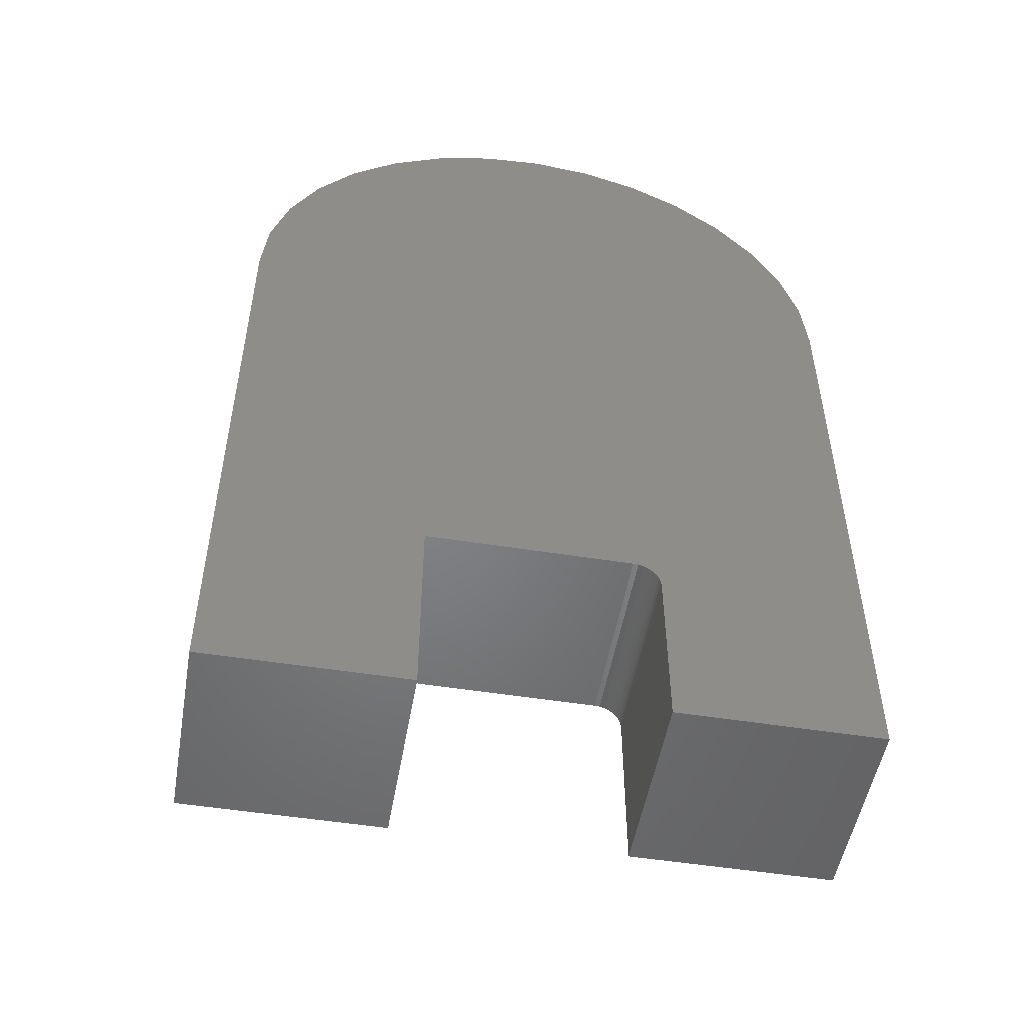
<metadata>
{"format":"stl","ext":"stl","renderer":"f3d","projection":"perspective","resolution":1024,"background":"white","views":[{"elev":-51.3,"azim":170.2,"up":"+Z"}]}
</metadata>
<code>
# stl→obj: 382 verts, 760 faces
v -0.02465 -0.4141 0.1128
v 0.02021 -0.4141 0.1128
v -0.00222 -0.4141 0.115
v -0.04622 -0.4141 0.1062
v 0.04178 -0.4141 0.1062
v -0.06609 -0.4141 0.09559
v 0.06165 -0.4141 0.09559
v 0.06165 -0.4141 -0.09559
v -0.04622 -0.4141 -0.1062
v 0.04178 -0.4141 -0.1062
v -0.02465 -0.4141 -0.1128
v 0.02021 -0.4141 -0.1128
v -0.00222 -0.4141 -0.115
v 0.07907 -0.4141 0.08129
v -0.08351 -0.4141 0.08129
v 0.09337 -0.4141 0.06387
v -0.09781 -0.4141 0.06387
v 0.104 -0.4141 0.044
v -0.1084 -0.4141 0.044
v 0.1105 -0.4141 0.02243
v -0.115 -0.4141 0.02243
v 0.1127 -0.4141 4.621e-17
v -0.1172 -0.4141 -1.017e-16
v 0.1105 -0.4141 -0.02243
v -0.115 -0.4141 -0.02243
v 0.104 -0.4141 -0.044
v -0.1084 -0.4141 -0.044
v 0.09337 -0.4141 -0.06387
v -0.09781 -0.4141 -0.06387
v 0.07907 -0.4141 -0.08129
v -0.08351 -0.4141 -0.08129
v -0.06609 -0.4141 -0.09559
v 0.1596 -0.2266 -1.048e-18
v 0.1596 -0.3672 -3.469e-16
v 0.1565 -0.2266 -0.03157
v 0.1565 -0.3672 -0.03157
v 0.1473 -0.2266 -0.06193
v 0.1473 -0.3672 -0.06193
v 0.1323 -0.2266 -0.08991
v 0.1323 -0.3672 -0.08991
v 0.1122 -0.2266 -0.1144
v 0.1122 -0.3672 -0.1144
v 0.08769 -0.2266 -0.1346
v 0.08769 -0.3672 -0.1346
v 0.05971 -0.2266 -0.1495
v 0.05971 -0.3672 -0.1495
v 0.02935 -0.2266 -0.1587
v 0.02935 -0.3672 -0.1587
v -0.00222 -0.2266 -0.1618
v -0.00222 -0.3672 -0.1618
v -0.03379 -0.2266 -0.1587
v -0.03379 -0.3672 -0.1587
v -0.06415 -0.2266 -0.1495
v -0.06415 -0.3672 -0.1495
v -0.09214 -0.2266 -0.1346
v -0.09214 -0.3672 -0.1346
v -0.1167 -0.2266 -0.1144
v -0.1167 -0.3672 -0.1144
v -0.1368 -0.2266 -0.08991
v -0.1368 -0.3672 -0.08991
v -0.1517 -0.2266 -0.06193
v -0.1517 -0.3672 -0.06193
v -0.161 -0.2266 -0.03157
v -0.161 -0.3672 -0.03157
v -0.1641 -0.2266 1.982e-17
v -0.1641 -0.3672 1.982e-17
v -0.161 -0.2266 0.03157
v -0.161 -0.3672 0.03157
v -0.1517 -0.2266 0.06193
v -0.1517 -0.3672 0.06193
v -0.1368 -0.2266 0.08991
v -0.1368 -0.3672 0.08991
v -0.1167 -0.2266 0.1144
v -0.1167 -0.3672 0.1144
v -0.09214 -0.2266 0.1346
v -0.09214 -0.3672 0.1346
v -0.06415 -0.2266 0.1495
v -0.06415 -0.3672 0.1495
v -0.03379 -0.2266 0.1587
v -0.03379 -0.3672 0.1587
v -0.00222 -0.2266 0.1618
v -0.00222 -0.3672 0.1618
v 0.02935 -0.2266 0.1587
v 0.02935 -0.3672 0.1587
v 0.05971 -0.2266 0.1495
v 0.05971 -0.3672 0.1495
v 0.08769 -0.2266 0.1346
v 0.08769 -0.3672 0.1346
v 0.1122 -0.2266 0.1144
v 0.1122 -0.3672 0.1144
v 0.1323 -0.2266 0.08991
v 0.1323 -0.3672 0.08991
v 0.1473 -0.2266 0.06193
v 0.1473 -0.3672 0.06193
v 0.1565 -0.2266 0.03157
v 0.1565 -0.3672 0.03157
v 0.1219 -0.4132 -2.776e-17
v 0.1195 -0.4132 -0.02421
v 0.1307 -0.4105 -2.776e-17
v 0.1281 -0.4105 -0.02593
v 0.1388 -0.4062 -2.776e-17
v 0.1361 -0.4062 -0.02751
v 0.1459 -0.4003 -4.163e-17
v 0.143 -0.4003 -0.0289
v 0.1517 -0.3932 -2.776e-17
v 0.1488 -0.3932 -0.03003
v 0.1561 -0.3851 -4.163e-17
v 0.153 -0.3851 -0.03088
v 0.1587 -0.3763 -2.776e-17
v 0.1556 -0.3763 -0.0314
v -0.1239 -0.4132 -0.02421
v -0.1263 -0.4132 8.327e-17
v -0.1326 -0.4105 -0.02593
v -0.1351 -0.4105 9.021e-17
v -0.1405 -0.4062 -0.02751
v -0.1432 -0.4062 9.021e-17
v -0.1475 -0.4003 -0.0289
v -0.1503 -0.4003 9.714e-17
v -0.1532 -0.3932 -0.03003
v -0.1562 -0.3932 9.714e-17
v -0.1575 -0.3851 -0.03088
v -0.1605 -0.3851 1.11e-16
v -0.1601 -0.3763 -0.0314
v -0.1632 -0.3763 9.714e-17
v -0.1169 -0.4132 -0.0475
v -0.125 -0.4105 -0.05086
v -0.1325 -0.4062 -0.05396
v -0.1391 -0.4003 -0.05668
v -0.1444 -0.3932 -0.05891
v -0.1484 -0.3851 -0.06057
v -0.1509 -0.3763 -0.06159
v -0.1054 -0.4132 -0.06895
v -0.1127 -0.4105 -0.07384
v -0.1195 -0.4062 -0.07834
v -0.1254 -0.4003 -0.08229
v -0.1302 -0.3932 -0.08553
v -0.1338 -0.3851 -0.08793
v -0.136 -0.3763 -0.08941
v -0.08998 -0.4132 -0.08776
v -0.0962 -0.4105 -0.09398
v -0.1019 -0.4062 -0.09971
v -0.107 -0.4003 -0.1047
v -0.1111 -0.3932 -0.1089
v -0.1141 -0.3851 -0.1119
v -0.116 -0.3763 -0.1138
v -0.07117 -0.4132 -0.1032
v -0.07606 -0.4105 -0.1105
v -0.08056 -0.4062 -0.1172
v -0.08451 -0.4003 -0.1232
v -0.08775 -0.3932 -0.128
v -0.09015 -0.3851 -0.1316
v -0.09163 -0.3763 -0.1338
v -0.04972 -0.4132 -0.1147
v -0.05308 -0.4105 -0.1228
v -0.05618 -0.4062 -0.1303
v -0.0589 -0.4003 -0.1368
v -0.06113 -0.3932 -0.1422
v -0.06279 -0.3851 -0.1462
v -0.06381 -0.3763 -0.1487
v -0.02643 -0.4132 -0.1217
v -0.02815 -0.4105 -0.1304
v -0.02973 -0.4062 -0.1383
v -0.03112 -0.4003 -0.1453
v -0.03225 -0.3932 -0.151
v -0.0331 -0.3851 -0.1552
v -0.03362 -0.3763 -0.1578
v -0.00222 -0.4132 -0.1241
v -0.00222 -0.4105 -0.1329
v -0.00222 -0.4062 -0.141
v -0.00222 -0.4003 -0.1481
v -0.00222 -0.3932 -0.1539
v -0.00222 -0.3851 -0.1583
v -0.00222 -0.3763 -0.1609
v 0.02199 -0.4132 -0.1217
v 0.02371 -0.4105 -0.1304
v 0.02529 -0.4062 -0.1383
v 0.02667 -0.4003 -0.1453
v 0.02781 -0.3932 -0.151
v 0.02866 -0.3851 -0.1552
v 0.02918 -0.3763 -0.1578
v 0.04528 -0.4132 -0.1147
v 0.04864 -0.4105 -0.1228
v 0.05174 -0.4062 -0.1303
v 0.05446 -0.4003 -0.1368
v 0.05669 -0.3932 -0.1422
v 0.05835 -0.3851 -0.1462
v 0.05937 -0.3763 -0.1487
v 0.06673 -0.4132 -0.1032
v 0.07162 -0.4105 -0.1105
v 0.07612 -0.4062 -0.1172
v 0.08007 -0.4003 -0.1232
v 0.08331 -0.3932 -0.128
v 0.08571 -0.3851 -0.1316
v 0.08719 -0.3763 -0.1338
v 0.08554 -0.4132 -0.08776
v 0.09176 -0.4105 -0.09398
v 0.09749 -0.4062 -0.09971
v 0.1025 -0.4003 -0.1047
v 0.1066 -0.3932 -0.1089
v 0.1097 -0.3851 -0.1119
v 0.1116 -0.3763 -0.1138
v 0.101 -0.4132 -0.06895
v 0.1083 -0.4105 -0.07384
v 0.115 -0.4062 -0.07834
v 0.1209 -0.4003 -0.08229
v 0.1258 -0.3932 -0.08553
v 0.1294 -0.3851 -0.08793
v 0.1316 -0.3763 -0.08941
v 0.1124 -0.4132 -0.0475
v 0.1206 -0.4105 -0.05086
v 0.1281 -0.4062 -0.05396
v 0.1346 -0.4003 -0.05668
v 0.14 -0.3932 -0.05891
v 0.144 -0.3851 -0.06057
v 0.1465 -0.3763 -0.06159
v -0.1239 -0.4132 0.02421
v -0.1326 -0.4105 0.02593
v -0.1405 -0.4062 0.02751
v -0.1475 -0.4003 0.0289
v -0.1532 -0.3932 0.03003
v -0.1575 -0.3851 0.03088
v -0.1601 -0.3763 0.0314
v 0.1195 -0.4132 0.02421
v 0.1281 -0.4105 0.02593
v 0.1361 -0.4062 0.02751
v 0.143 -0.4003 0.0289
v 0.1488 -0.3932 0.03003
v 0.153 -0.3851 0.03088
v 0.1556 -0.3763 0.0314
v 0.1124 -0.4132 0.0475
v 0.1206 -0.4105 0.05086
v 0.1281 -0.4062 0.05396
v 0.1346 -0.4003 0.05668
v 0.14 -0.3932 0.05891
v 0.144 -0.3851 0.06057
v 0.1465 -0.3763 0.06159
v 0.101 -0.4132 0.06895
v 0.1083 -0.4105 0.07384
v 0.115 -0.4062 0.07834
v 0.1209 -0.4003 0.08229
v 0.1258 -0.3932 0.08553
v 0.1294 -0.3851 0.08793
v 0.1316 -0.3763 0.08941
v 0.08554 -0.4132 0.08776
v 0.09176 -0.4105 0.09398
v 0.09749 -0.4062 0.09971
v 0.1025 -0.4003 0.1047
v 0.1066 -0.3932 0.1089
v 0.1097 -0.3851 0.1119
v 0.1116 -0.3763 0.1138
v 0.06673 -0.4132 0.1032
v 0.07162 -0.4105 0.1105
v 0.07612 -0.4062 0.1172
v 0.08007 -0.4003 0.1232
v 0.08331 -0.3932 0.128
v 0.08571 -0.3851 0.1316
v 0.08719 -0.3763 0.1338
v 0.04528 -0.4132 0.1147
v 0.04864 -0.4105 0.1228
v 0.05174 -0.4062 0.1303
v 0.05446 -0.4003 0.1368
v 0.05669 -0.3932 0.1422
v 0.05835 -0.3851 0.1462
v 0.05937 -0.3763 0.1487
v 0.02199 -0.4132 0.1217
v 0.02371 -0.4105 0.1304
v 0.02529 -0.4062 0.1383
v 0.02667 -0.4003 0.1453
v 0.02781 -0.3932 0.151
v 0.02866 -0.3851 0.1552
v 0.02918 -0.3763 0.1578
v -0.00222 -0.4132 0.1241
v -0.00222 -0.4105 0.1329
v -0.00222 -0.4062 0.141
v -0.00222 -0.4003 0.1481
v -0.00222 -0.3932 0.1539
v -0.00222 -0.3851 0.1583
v -0.00222 -0.3763 0.1609
v -0.02643 -0.4132 0.1217
v -0.02815 -0.4105 0.1304
v -0.02973 -0.4062 0.1383
v -0.03112 -0.4003 0.1453
v -0.03225 -0.3932 0.151
v -0.0331 -0.3851 0.1552
v -0.03362 -0.3763 0.1578
v -0.04972 -0.4132 0.1147
v -0.05308 -0.4105 0.1228
v -0.05618 -0.4062 0.1303
v -0.0589 -0.4003 0.1368
v -0.06113 -0.3932 0.1422
v -0.06279 -0.3851 0.1462
v -0.06381 -0.3763 0.1487
v -0.07117 -0.4132 0.1032
v -0.07606 -0.4105 0.1105
v -0.08056 -0.4062 0.1172
v -0.08451 -0.4003 0.1232
v -0.08775 -0.3932 0.128
v -0.09015 -0.3851 0.1316
v -0.09163 -0.3763 0.1338
v -0.08998 -0.4132 0.08776
v -0.0962 -0.4105 0.09398
v -0.1019 -0.4062 0.09971
v -0.107 -0.4003 0.1047
v -0.1111 -0.3932 0.1089
v -0.1141 -0.3851 0.1119
v -0.116 -0.3763 0.1138
v -0.1054 -0.4132 0.06895
v -0.1127 -0.4105 0.07384
v -0.1195 -0.4062 0.07834
v -0.1254 -0.4003 0.08229
v -0.1302 -0.3932 0.08553
v -0.1338 -0.3851 0.08793
v -0.136 -0.3763 0.08941
v -0.1169 -0.4132 0.0475
v -0.125 -0.4105 0.05086
v -0.1325 -0.4062 0.05396
v -0.1391 -0.4003 0.05668
v -0.1444 -0.3932 0.05891
v -0.1484 -0.3851 0.06057
v -0.1509 -0.3763 0.06159
v -0.3601 -0.2266 0.0749
v 0.3666 -0.2266 0.0749
v 0.3737 -0.2266 0.002632
v 0.1385 -0.2266 -0.5148
v 0.1385 -0.2266 -0.75
v 0.3737 -0.2266 -0.75
v 0.3113 -0.2266 0.2084
v 0.2652 -0.2266 0.2646
v 0.2091 -0.2266 0.3106
v 0.145 -0.2266 0.3449
v 0.07552 -0.2266 0.3659
v 0.003248 -0.2266 0.3731
v -0.06902 -0.2266 0.3659
v -0.1385 -0.2266 0.3449
v -0.2026 -0.2266 0.3106
v -0.2587 -0.2266 0.2646
v -0.3048 -0.2266 0.2084
v -0.339 -0.2266 0.1444
v -0.1007 -0.2266 -0.5148
v -0.1068 -0.2266 -0.5154
v -0.3672 -0.2266 0.002632
v -0.3672 -0.2266 -0.75
v -0.132 -0.2266 -0.75
v -0.132 -0.2266 -0.5461
v -0.1314 -0.2266 -0.54
v -0.1296 -0.2266 -0.5341
v -0.1267 -0.2266 -0.5287
v -0.1228 -0.2266 -0.524
v -0.1181 -0.2266 -0.5201
v -0.1127 -0.2266 -0.5172
v 0.3455 -0.2266 0.1444
v -0.3672 9.046e-17 0.002632
v -0.3601 9.888e-17 0.0749
v 0.3666 1.392e-16 0.0749
v 0.3737 1.247e-16 0.002632
v 0.1385 5.418e-17 -0.5148
v -0.1007 4.09e-17 -0.5148
v -0.1068 4.05e-17 -0.5154
v -0.1127 3.998e-17 -0.5172
v -0.1181 3.935e-17 -0.5201
v -0.1228 3.866e-17 -0.524
v -0.1267 3.792e-17 -0.5287
v -0.1296 3.716e-17 -0.5341
v -0.1314 3.641e-17 -0.54
v -0.132 3.57e-17 -0.5461
v -0.132 1.306e-17 -0.75
v -0.3672 0 -0.75
v 0.003248 1.521e-16 0.3731
v 0.07552 1.554e-16 0.3659
v -0.06902 1.473e-16 0.3659
v 0.145 1.569e-16 0.3449
v -0.1385 1.411e-16 0.3449
v 0.2091 1.566e-16 0.3106
v -0.2026 1.338e-16 0.3106
v 0.2652 1.546e-16 0.2646
v -0.2587 1.256e-16 0.2646
v 0.3113 1.51e-16 0.2084
v -0.3048 1.168e-16 0.2084
v 0.3455 1.458e-16 0.1444
v -0.339 1.078e-16 0.1444
v 0.1385 2.807e-17 -0.75
v 0.3737 4.113e-17 -0.75
f 1 2 3
f 2 1 4
f 2 4 5
f 5 4 6
f 5 6 7
f 8 9 10
f 10 9 11
f 10 11 12
f 12 11 13
f 7 6 14
f 14 6 15
f 14 15 16
f 16 15 17
f 16 17 18
f 18 17 19
f 18 19 20
f 20 19 21
f 20 21 22
f 22 21 23
f 22 23 24
f 24 23 25
f 24 25 26
f 26 25 27
f 26 27 28
f 28 27 29
f 28 29 30
f 30 29 31
f 30 31 8
f 8 31 32
f 8 32 9
f 33 34 35
f 35 34 36
f 35 36 37
f 37 36 38
f 37 38 39
f 39 38 40
f 39 40 41
f 41 40 42
f 41 42 43
f 43 42 44
f 43 44 45
f 45 44 46
f 45 46 47
f 47 46 48
f 47 48 49
f 49 48 50
f 49 50 51
f 51 50 52
f 51 52 53
f 53 52 54
f 53 54 55
f 55 54 56
f 55 56 57
f 57 56 58
f 57 58 59
f 59 58 60
f 59 60 61
f 61 60 62
f 61 62 63
f 63 62 64
f 63 64 65
f 65 64 66
f 65 66 67
f 67 66 68
f 67 68 69
f 69 68 70
f 69 70 71
f 71 70 72
f 71 72 73
f 73 72 74
f 73 74 75
f 75 74 76
f 75 76 77
f 77 76 78
f 77 78 79
f 79 78 80
f 79 80 81
f 81 80 82
f 81 82 83
f 83 82 84
f 83 84 85
f 85 84 86
f 85 86 87
f 87 86 88
f 87 88 89
f 89 88 90
f 89 90 91
f 91 90 92
f 91 92 93
f 93 92 94
f 93 94 95
f 95 94 96
f 95 96 33
f 33 96 34
f 22 24 97
f 97 24 98
f 97 98 99
f 99 98 100
f 99 100 101
f 101 100 102
f 101 102 103
f 103 102 104
f 103 104 105
f 105 104 106
f 105 106 107
f 107 106 108
f 107 108 109
f 109 108 110
f 109 110 34
f 34 110 36
f 25 23 111
f 111 23 112
f 111 112 113
f 113 112 114
f 113 114 115
f 115 114 116
f 115 116 117
f 117 116 118
f 117 118 119
f 119 118 120
f 119 120 121
f 121 120 122
f 121 122 123
f 123 122 124
f 123 124 64
f 64 124 66
f 27 25 125
f 125 25 111
f 125 111 126
f 126 111 113
f 126 113 127
f 127 113 115
f 127 115 128
f 128 115 117
f 128 117 129
f 129 117 119
f 129 119 130
f 130 119 121
f 130 121 131
f 131 121 123
f 131 123 62
f 62 123 64
f 29 27 132
f 132 27 125
f 132 125 133
f 133 125 126
f 133 126 134
f 134 126 127
f 134 127 135
f 135 127 128
f 135 128 136
f 136 128 129
f 136 129 137
f 137 129 130
f 137 130 138
f 138 130 131
f 138 131 60
f 60 131 62
f 31 29 139
f 139 29 132
f 139 132 140
f 140 132 133
f 140 133 141
f 141 133 134
f 141 134 142
f 142 134 135
f 142 135 143
f 143 135 136
f 143 136 144
f 144 136 137
f 144 137 145
f 145 137 138
f 145 138 58
f 58 138 60
f 32 31 146
f 146 31 139
f 146 139 147
f 147 139 140
f 147 140 148
f 148 140 141
f 148 141 149
f 149 141 142
f 149 142 150
f 150 142 143
f 150 143 151
f 151 143 144
f 151 144 152
f 152 144 145
f 152 145 56
f 56 145 58
f 9 32 153
f 153 32 146
f 153 146 154
f 154 146 147
f 154 147 155
f 155 147 148
f 155 148 156
f 156 148 149
f 156 149 157
f 157 149 150
f 157 150 158
f 158 150 151
f 158 151 159
f 159 151 152
f 159 152 54
f 54 152 56
f 11 9 160
f 160 9 153
f 160 153 161
f 161 153 154
f 161 154 162
f 162 154 155
f 162 155 163
f 163 155 156
f 163 156 164
f 164 156 157
f 164 157 165
f 165 157 158
f 165 158 166
f 166 158 159
f 166 159 52
f 52 159 54
f 13 11 167
f 167 11 160
f 167 160 168
f 168 160 161
f 168 161 169
f 169 161 162
f 169 162 170
f 170 162 163
f 170 163 171
f 171 163 164
f 171 164 172
f 172 164 165
f 172 165 173
f 173 165 166
f 173 166 50
f 50 166 52
f 12 13 174
f 174 13 167
f 174 167 175
f 175 167 168
f 175 168 176
f 176 168 169
f 176 169 177
f 177 169 170
f 177 170 178
f 178 170 171
f 178 171 179
f 179 171 172
f 179 172 180
f 180 172 173
f 180 173 48
f 48 173 50
f 10 12 181
f 181 12 174
f 181 174 182
f 182 174 175
f 182 175 183
f 183 175 176
f 183 176 184
f 184 176 177
f 184 177 185
f 185 177 178
f 185 178 186
f 186 178 179
f 186 179 187
f 187 179 180
f 187 180 46
f 46 180 48
f 8 10 188
f 188 10 181
f 188 181 189
f 189 181 182
f 189 182 190
f 190 182 183
f 190 183 191
f 191 183 184
f 191 184 192
f 192 184 185
f 192 185 193
f 193 185 186
f 193 186 194
f 194 186 187
f 194 187 44
f 44 187 46
f 30 8 195
f 195 8 188
f 195 188 196
f 196 188 189
f 196 189 197
f 197 189 190
f 197 190 198
f 198 190 191
f 198 191 199
f 199 191 192
f 199 192 200
f 200 192 193
f 200 193 201
f 201 193 194
f 201 194 42
f 42 194 44
f 28 30 202
f 202 30 195
f 202 195 203
f 203 195 196
f 203 196 204
f 204 196 197
f 204 197 205
f 205 197 198
f 205 198 206
f 206 198 199
f 206 199 207
f 207 199 200
f 207 200 208
f 208 200 201
f 208 201 40
f 40 201 42
f 26 28 209
f 209 28 202
f 209 202 210
f 210 202 203
f 210 203 211
f 211 203 204
f 211 204 212
f 212 204 205
f 212 205 213
f 213 205 206
f 213 206 214
f 214 206 207
f 214 207 215
f 215 207 208
f 215 208 38
f 38 208 40
f 24 26 98
f 98 26 209
f 98 209 100
f 100 209 210
f 100 210 102
f 102 210 211
f 102 211 104
f 104 211 212
f 104 212 106
f 106 212 213
f 106 213 108
f 108 213 214
f 108 214 110
f 110 214 215
f 110 215 36
f 36 215 38
f 23 21 112
f 112 21 216
f 112 216 114
f 114 216 217
f 114 217 116
f 116 217 218
f 116 218 118
f 118 218 219
f 118 219 120
f 120 219 220
f 120 220 122
f 122 220 221
f 122 221 124
f 124 221 222
f 124 222 66
f 66 222 68
f 20 22 223
f 223 22 97
f 223 97 224
f 224 97 99
f 224 99 225
f 225 99 101
f 225 101 226
f 226 101 103
f 226 103 227
f 227 103 105
f 227 105 228
f 228 105 107
f 228 107 229
f 229 107 109
f 229 109 96
f 96 109 34
f 18 20 230
f 230 20 223
f 230 223 231
f 231 223 224
f 231 224 232
f 232 224 225
f 232 225 233
f 233 225 226
f 233 226 234
f 234 226 227
f 234 227 235
f 235 227 228
f 235 228 236
f 236 228 229
f 236 229 94
f 94 229 96
f 16 18 237
f 237 18 230
f 237 230 238
f 238 230 231
f 238 231 239
f 239 231 232
f 239 232 240
f 240 232 233
f 240 233 241
f 241 233 234
f 241 234 242
f 242 234 235
f 242 235 243
f 243 235 236
f 243 236 92
f 92 236 94
f 14 16 244
f 244 16 237
f 244 237 245
f 245 237 238
f 245 238 246
f 246 238 239
f 246 239 247
f 247 239 240
f 247 240 248
f 248 240 241
f 248 241 249
f 249 241 242
f 249 242 250
f 250 242 243
f 250 243 90
f 90 243 92
f 7 14 251
f 251 14 244
f 251 244 252
f 252 244 245
f 252 245 253
f 253 245 246
f 253 246 254
f 254 246 247
f 254 247 255
f 255 247 248
f 255 248 256
f 256 248 249
f 256 249 257
f 257 249 250
f 257 250 88
f 88 250 90
f 5 7 258
f 258 7 251
f 258 251 259
f 259 251 252
f 259 252 260
f 260 252 253
f 260 253 261
f 261 253 254
f 261 254 262
f 262 254 255
f 262 255 263
f 263 255 256
f 263 256 264
f 264 256 257
f 264 257 86
f 86 257 88
f 2 5 265
f 265 5 258
f 265 258 266
f 266 258 259
f 266 259 267
f 267 259 260
f 267 260 268
f 268 260 261
f 268 261 269
f 269 261 262
f 269 262 270
f 270 262 263
f 270 263 271
f 271 263 264
f 271 264 84
f 84 264 86
f 3 2 272
f 272 2 265
f 272 265 273
f 273 265 266
f 273 266 274
f 274 266 267
f 274 267 275
f 275 267 268
f 275 268 276
f 276 268 269
f 276 269 277
f 277 269 270
f 277 270 278
f 278 270 271
f 278 271 82
f 82 271 84
f 1 3 279
f 279 3 272
f 279 272 280
f 280 272 273
f 280 273 281
f 281 273 274
f 281 274 282
f 282 274 275
f 282 275 283
f 283 275 276
f 283 276 284
f 284 276 277
f 284 277 285
f 285 277 278
f 285 278 80
f 80 278 82
f 4 1 286
f 286 1 279
f 286 279 287
f 287 279 280
f 287 280 288
f 288 280 281
f 288 281 289
f 289 281 282
f 289 282 290
f 290 282 283
f 290 283 291
f 291 283 284
f 291 284 292
f 292 284 285
f 292 285 78
f 78 285 80
f 6 4 293
f 293 4 286
f 293 286 294
f 294 286 287
f 294 287 295
f 295 287 288
f 295 288 296
f 296 288 289
f 296 289 297
f 297 289 290
f 297 290 298
f 298 290 291
f 298 291 299
f 299 291 292
f 299 292 76
f 76 292 78
f 15 6 300
f 300 6 293
f 300 293 301
f 301 293 294
f 301 294 302
f 302 294 295
f 302 295 303
f 303 295 296
f 303 296 304
f 304 296 297
f 304 297 305
f 305 297 298
f 305 298 306
f 306 298 299
f 306 299 74
f 74 299 76
f 17 15 307
f 307 15 300
f 307 300 308
f 308 300 301
f 308 301 309
f 309 301 302
f 309 302 310
f 310 302 303
f 310 303 311
f 311 303 304
f 311 304 312
f 312 304 305
f 312 305 313
f 313 305 306
f 313 306 72
f 72 306 74
f 19 17 314
f 314 17 307
f 314 307 315
f 315 307 308
f 315 308 316
f 316 308 309
f 316 309 317
f 317 309 310
f 317 310 318
f 318 310 311
f 318 311 319
f 319 311 312
f 319 312 320
f 320 312 313
f 320 313 70
f 70 313 72
f 21 19 216
f 216 19 314
f 216 314 217
f 217 314 315
f 217 315 218
f 218 315 316
f 218 316 219
f 219 316 317
f 219 317 220
f 220 317 318
f 220 318 221
f 221 318 319
f 221 319 222
f 222 319 320
f 222 320 68
f 68 320 70
f 73 321 71
f 71 321 69
f 322 89 91
f 91 93 322
f 323 322 93
f 323 93 95
f 323 95 33
f 323 33 35
f 323 35 37
f 323 37 324
f 323 324 325
f 323 325 326
f 81 83 327
f 81 327 328
f 81 328 329
f 81 329 330
f 81 330 331
f 81 331 332
f 81 332 333
f 81 333 334
f 81 334 335
f 81 335 336
f 81 336 337
f 337 338 77
f 337 77 79
f 337 79 81
f 339 324 49
f 339 49 51
f 339 51 53
f 339 53 55
f 339 55 57
f 339 57 59
f 339 59 61
f 339 61 340
f 341 342 343
f 341 343 344
f 341 344 345
f 341 345 346
f 341 346 347
f 341 347 348
f 341 348 349
f 341 349 350
f 341 350 340
f 341 340 61
f 341 61 63
f 341 63 65
f 341 65 67
f 341 67 69
f 341 69 321
f 324 37 39
f 324 39 41
f 324 41 43
f 324 43 45
f 324 45 47
f 324 47 49
f 321 73 338
f 338 73 75
f 338 75 77
f 89 322 87
f 87 322 351
f 87 351 85
f 85 351 327
f 85 327 83
f 352 353 354
f 352 354 355
f 352 355 356
f 352 356 357
f 352 357 358
f 352 358 359
f 352 359 360
f 352 360 361
f 352 361 362
f 352 362 363
f 352 363 364
f 352 364 365
f 352 365 366
f 352 366 367
f 368 369 370
f 370 369 371
f 370 371 372
f 372 371 373
f 372 373 374
f 374 373 375
f 374 375 376
f 376 375 377
f 376 377 378
f 378 377 379
f 378 379 380
f 380 379 354
f 380 354 353
f 356 355 381
f 381 355 382
f 339 357 324
f 324 357 356
f 343 366 344
f 344 366 365
f 361 347 362
f 362 347 346
f 362 346 363
f 363 346 345
f 363 345 364
f 364 345 344
f 364 344 365
f 347 361 348
f 348 361 360
f 348 360 349
f 349 360 359
f 349 359 350
f 350 359 358
f 350 358 340
f 340 358 357
f 340 357 339
f 341 352 342
f 342 352 367
f 352 341 353
f 353 341 321
f 353 321 380
f 380 321 338
f 380 338 378
f 378 338 337
f 378 337 376
f 376 337 336
f 376 336 374
f 374 336 335
f 374 335 372
f 372 335 334
f 372 334 370
f 370 334 333
f 370 333 368
f 368 333 332
f 368 332 369
f 369 332 331
f 369 331 371
f 371 331 330
f 371 330 373
f 373 330 329
f 373 329 375
f 375 329 328
f 375 328 377
f 377 328 327
f 377 327 379
f 379 327 351
f 379 351 354
f 354 351 322
f 354 322 355
f 355 322 323
f 326 382 323
f 323 382 355
f 325 381 326
f 326 381 382
f 324 356 325
f 325 356 381
f 342 367 343
f 343 367 366

</code>
